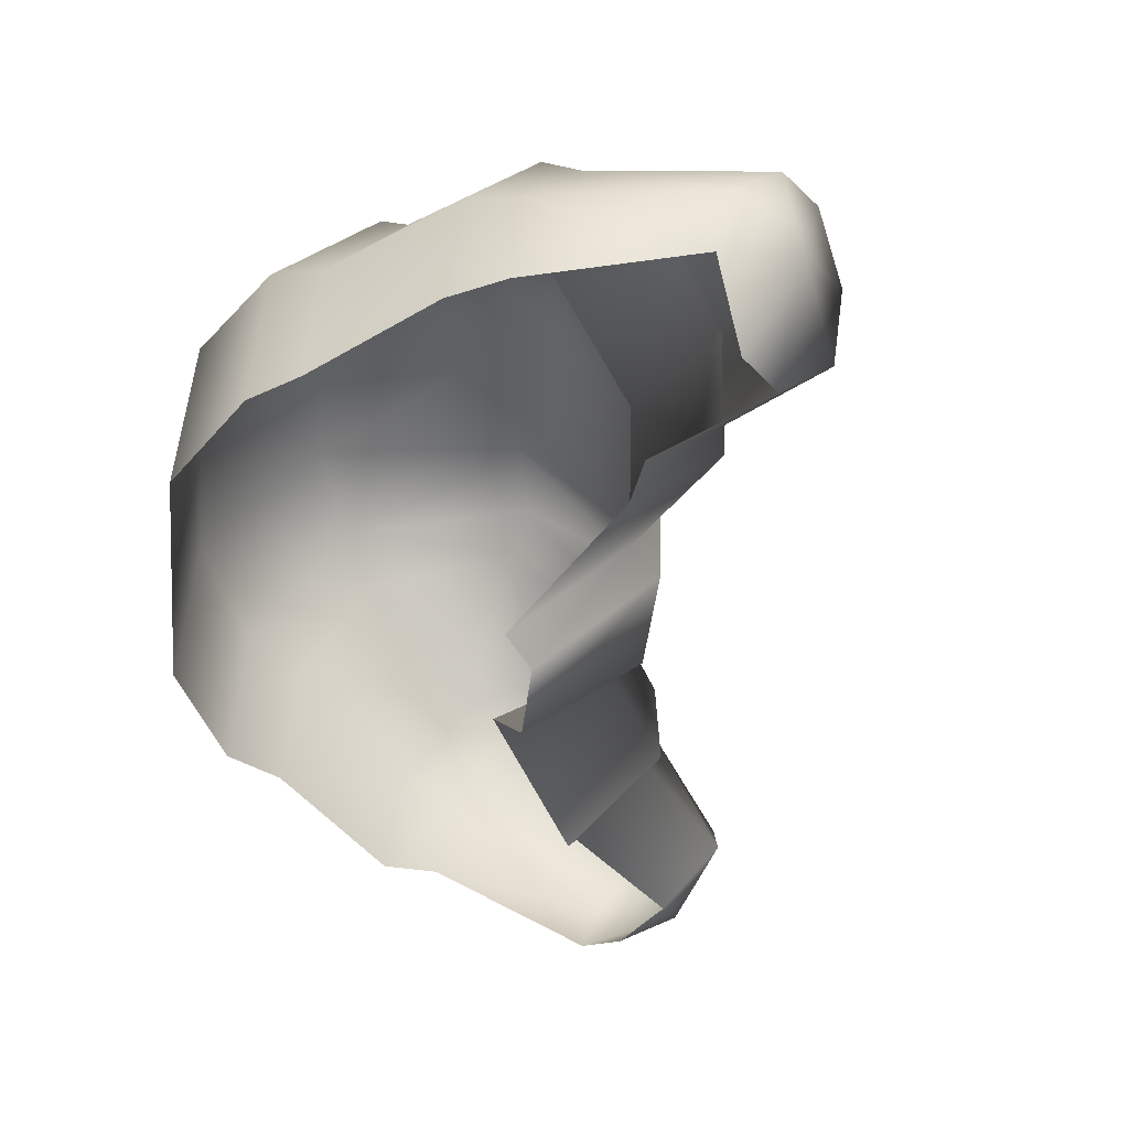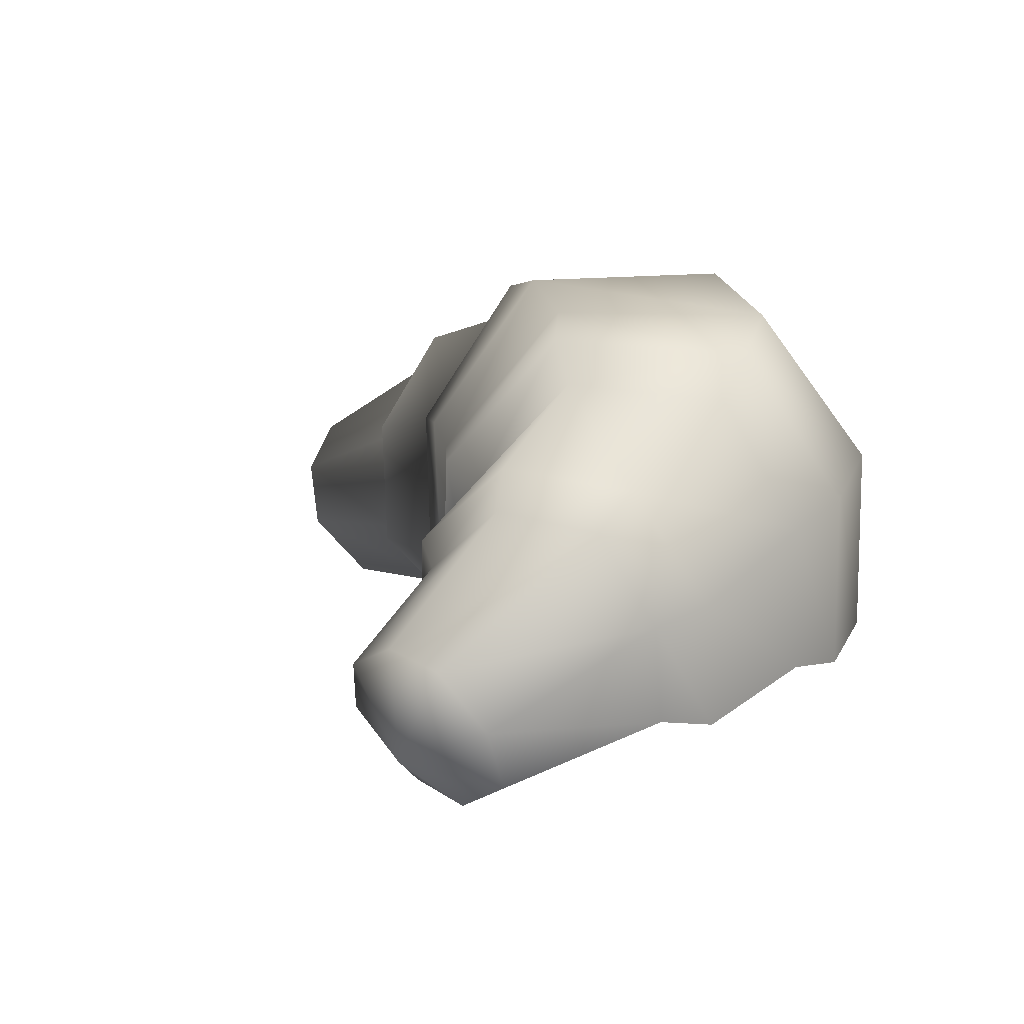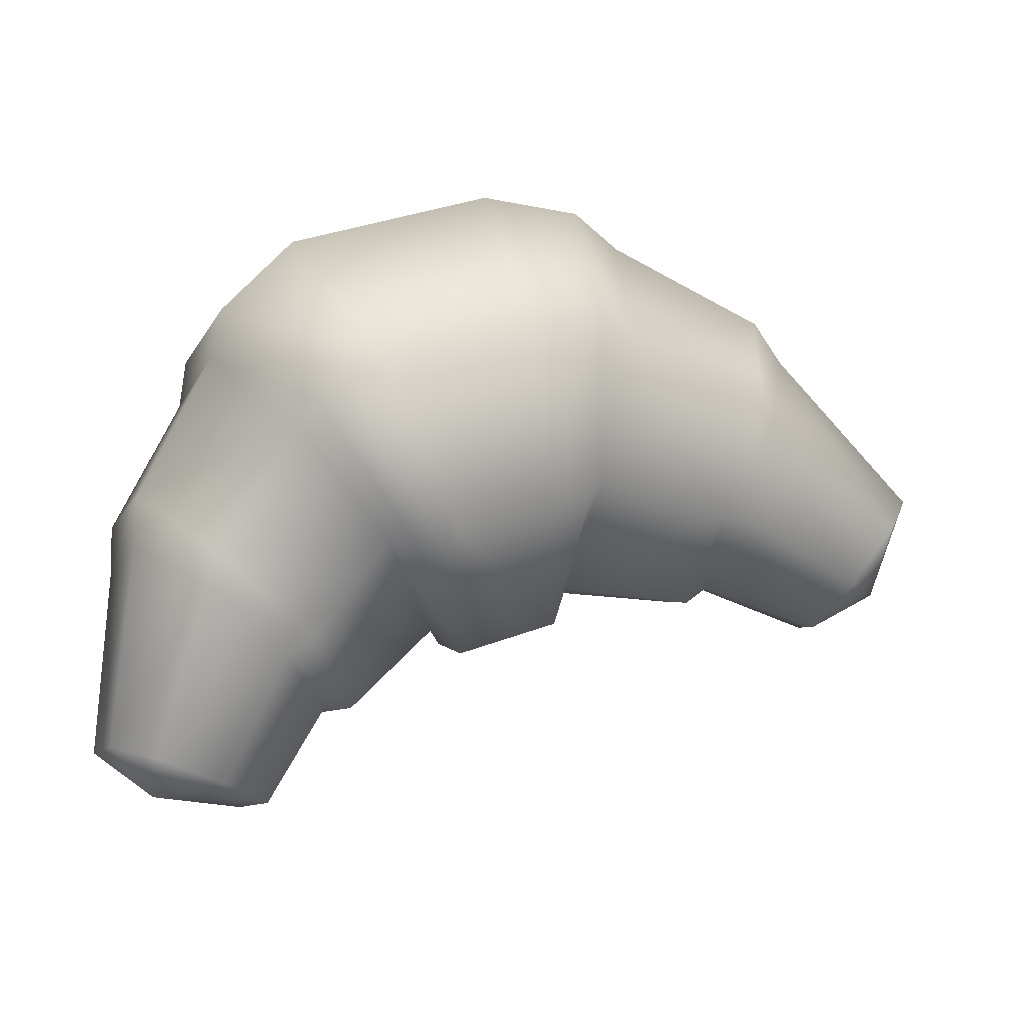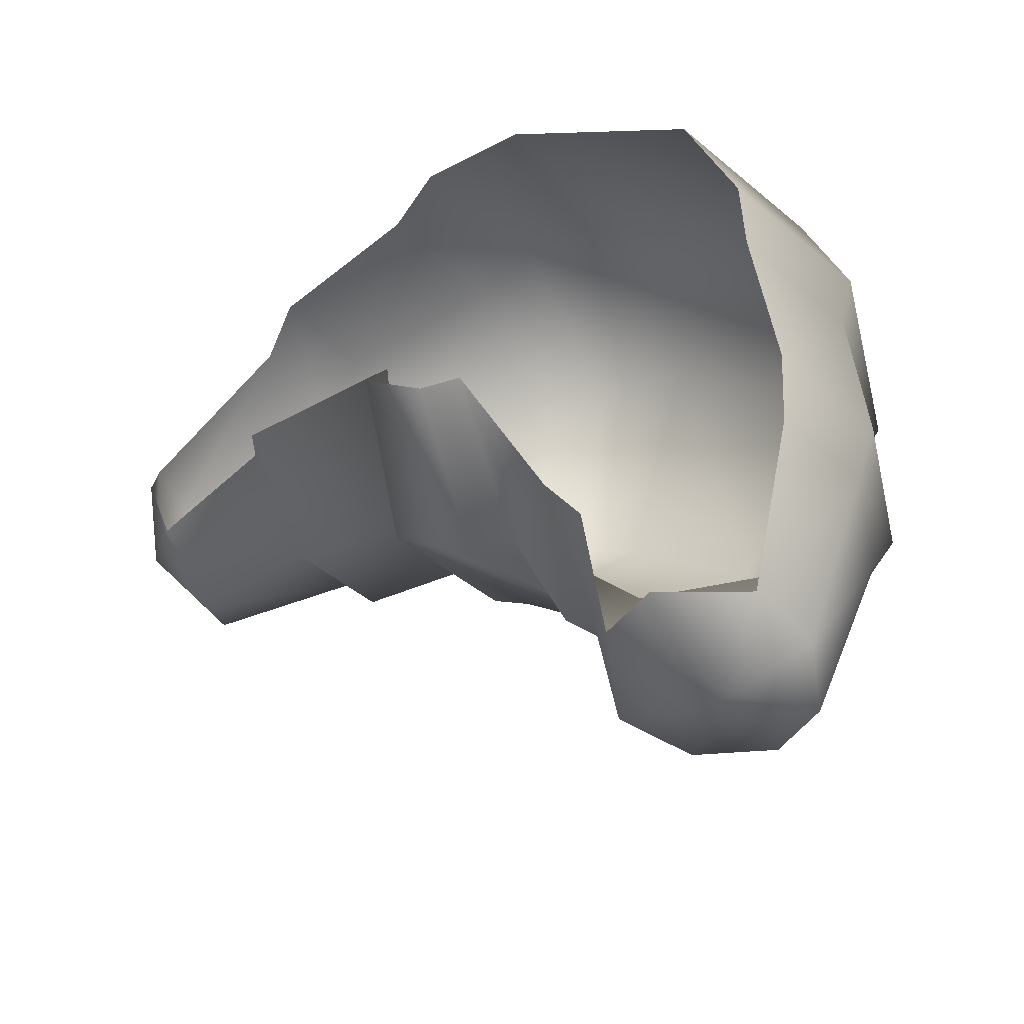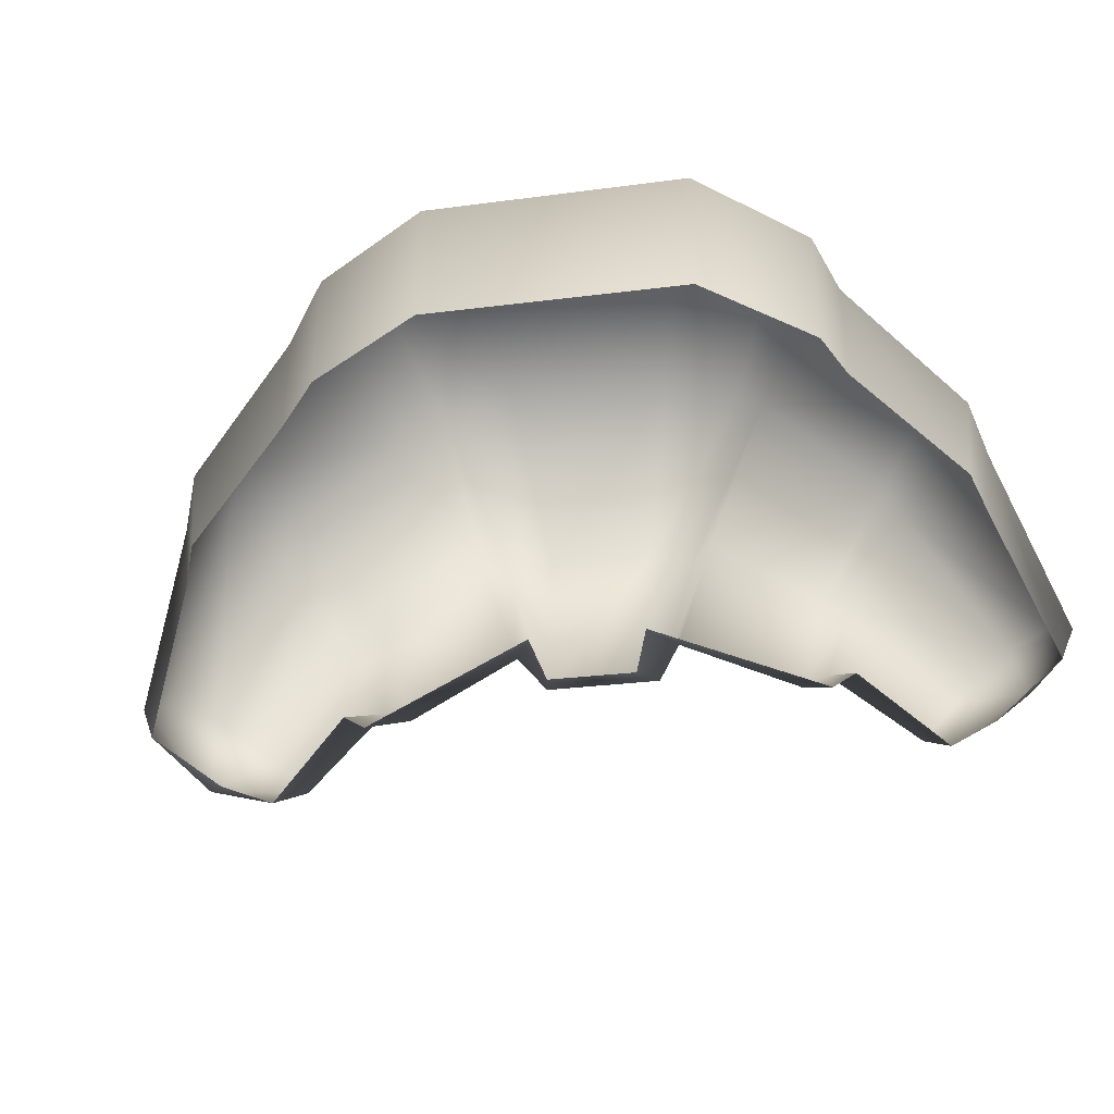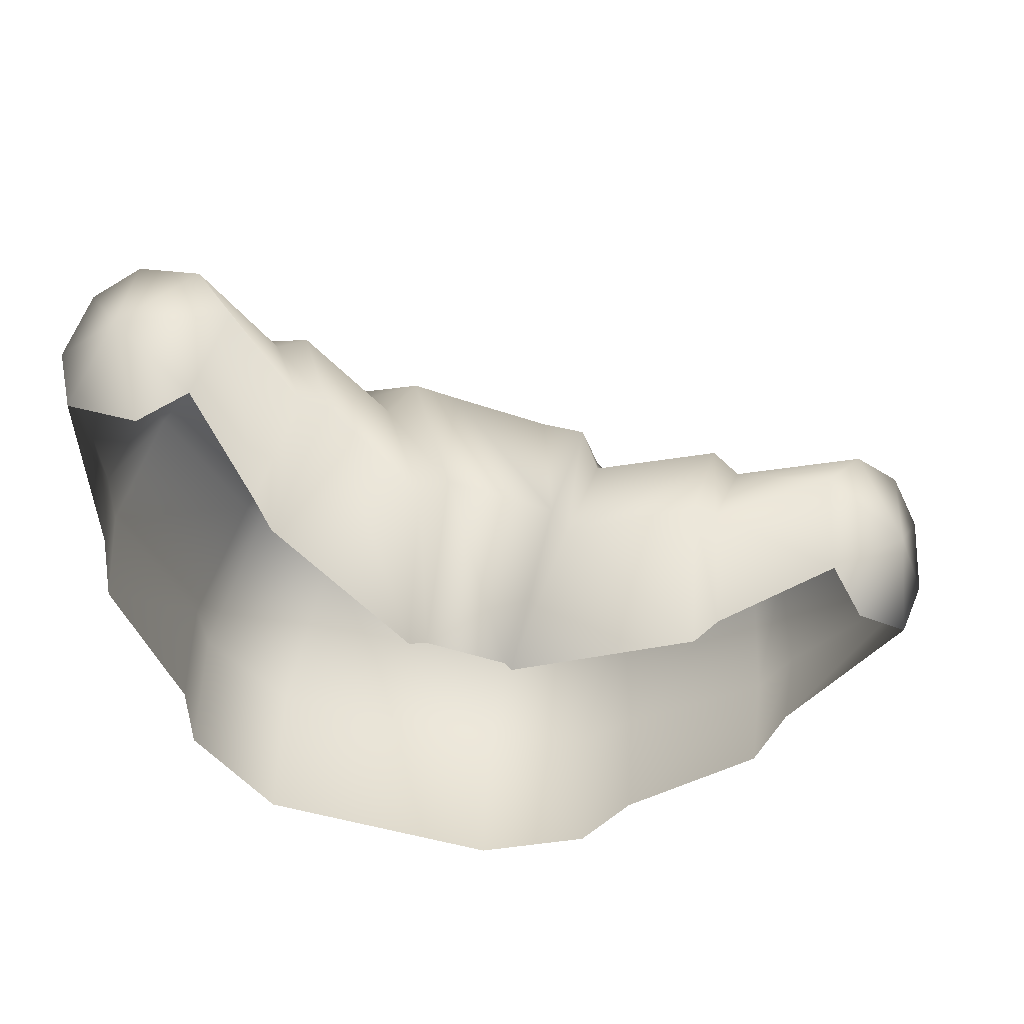
<metadata>
{"format":"obj","ext":"obj","renderer":"f3d","projection":"perspective","resolution":1024,"background":"white","views":[{"elev":-48.3,"azim":112.0,"up":"+Y"},{"elev":16.6,"azim":-69.6,"up":"+Y"},{"elev":46.8,"azim":-173.3,"up":"+Y"},{"elev":-30.6,"azim":40.7,"up":"+Z"},{"elev":-52.2,"azim":35.3,"up":"+Y"},{"elev":-59.0,"azim":-168.7,"up":"+Y"}]}
</metadata>
<code>
g febg_mothership_001_croissant_01
v 0.1814 0.01347 -0.06372
v 0.2047 0.009459 -0.1667
v 0.1694 0.06645 -0.1991
v 0.1377 0.08043 -0.1066
v 0.169 -0.01076 -0.0465
v 0.1958 0.1135 -0.2177
v 0.1167 0.07481 -0.1007
v 0.08705 -0.01047 0.08004
v 0.1612 0.161 -0.1201
v 0.2483 0.1414 -0.2197
v 0.06195 0.07399 -0.007472
v 0.06871 -0.03374 0.06634
v 0.1391 0.1771 -0.1142
v 0.03463 0.06243 -0.0211
v 0.01163 -0.03368 0.09814
v 0.2254 0.2195 -0.1037
v 0.09055 0.1993 -0.02244
v -0.04287 0.0622 0.02227
v 0.01124 -0.01047 0.1216
v 0.2175 0.2496 -0.09176
v -0.04902 0.07394 0.05339
v -0.1395 -0.01076 0.1226
v -0.1571 0.0747 0.04939
v -0.1607 0.01347 0.1238
v -0.1734 0.08042 0.06392
v -0.2601 0.009455 0.08804
v -0.2684 0.06644 0.04093
v -0.1806 0.1769 0.06044
v -0.1974 0.161 0.07605
v -0.2982 0.1135 0.05317
v -0.2181 0.2195 0.1383
v -0.3282 0.1414 0.09638
v -0.204 0.2496 0.1379
v -0.07709 0.1992 0.06873
v -0.09088 0.2912 0.1511
v -0.196 0.2389 0.2382
v -0.07004 0.2109 0.03656
v -0.2212 0.2117 0.2201
v -0.06997 0.3204 0.1321
v -0.03753 0.2143 0.0238
v -0.0145 0.3325 0.1157
v -0.03135 0.3133 0.2805
v 0.03365 0.2151 -0.01687
v 0.1011 0.3353 0.05174
v 0.06363 0.211 -0.0372
v 0.1474 0.3198 0.01315
v 0.1686 0.2912 0.0113
v -0.06898 0.2824 0.2735
v 0.04813 0.3293 0.2738
v 0.2579 0.2825 0.09376
v 0.2966 0.239 -0.03218
v 0.2514 0.3123 0.1215
v 0.2025 0.333 0.1907
v 0.2949 0.2118 -0.06312
v 0.2898 0.1326 -0.2066
v 0.2622 0.07199 -0.2083
v 0.1958 0.1135 -0.2177
v 0.1694 0.06645 -0.1991
v 0.2047 0.009459 -0.1667
v 0.2489 -1.35e-05 -0.1557
v 0.3084 0.037 -0.1609
v 0.3161 0.08772 -0.1817
v 0.3161 0.08772 -0.1817
v 0.3309 0.1415 -0.03579
v 0.3084 0.037 -0.1609
v 0.3241 0.06051 -0.0229
v 0.3394 0.1523 0.008579
v 0.3326 0.05009 0.02212
v 0.3052 0.181 0.1342
v 0.3024 0.06135 0.1413
v 0.3076 0.1943 0.1772
v 0.3044 0.05148 0.1833
v 0.2574 0.2101 0.2636
v 0.2561 0.05512 0.2683
v 0.08419 0.05694 0.358
v 0.07969 0.2085 0.3565
v -0.006528 0.05226 0.3582
v -0.01304 0.1954 0.3576
v -0.06032 0.1809 0.3348
v -0.05293 0.06133 0.3361
v -0.1847 0.1522 0.2961
v -0.1696 0.05007 0.2974
v -0.2175 0.1415 0.265
v -0.203 0.06051 0.2661
v -0.3326 0.08772 0.1739
v -0.311 0.037 0.1786
v -0.3394 0.1325 0.1384
v -0.3206 0.05016 0.09852
v -0.3326 0.08772 0.1739
v -0.2982 0.1135 0.05317
v -0.311 0.037 0.1786
v -0.2684 0.06644 0.04093
v -0.2745 -1.484e-05 0.1313
v -0.2601 0.009455 0.08804
g febg_mothership_001_croissant_01_0
f 3 2 1
f 4 3 1
f 1 5 4
f 6 3 4
f 5 7 4
f 5 8 7
f 9 6 4
f 4 7 9
f 10 6 9
f 8 11 7
f 8 12 11
f 7 13 9
f 7 11 13
f 12 14 11
f 14 12 15
f 16 10 9
f 9 13 16
f 11 17 13
f 11 14 17
f 18 14 15
f 18 15 19
f 13 20 16
f 13 17 20
f 21 18 19
f 21 19 22
f 23 21 22
f 23 22 24
f 25 23 24
f 24 26 25
f 26 27 25
f 28 23 25
f 21 23 28
f 29 25 27
f 29 28 25
f 30 29 27
f 29 30 31
f 30 32 31
f 33 28 29
f 31 33 29
f 34 21 28
f 33 35 28
f 35 34 28
f 36 33 31
f 35 33 36
f 34 37 21
f 37 18 21
f 38 31 32
f 38 36 31
f 35 39 34
f 39 37 34
f 40 18 37
f 39 41 37
f 41 40 37
f 42 39 35
f 41 39 42
f 18 40 43
f 14 18 43
f 41 44 40
f 44 43 40
f 45 14 43
f 14 45 17
f 46 45 43
f 44 46 43
f 17 45 47
f 45 46 47
f 17 47 20
f 48 42 35
f 48 35 36
f 49 41 42
f 41 49 44
f 47 46 50
f 20 47 51
f 47 50 51
f 52 46 44
f 46 52 50
f 49 53 44
f 53 52 44
f 20 51 54
f 16 20 54
f 54 55 16
f 55 10 16
f 55 56 10
f 10 56 57
f 57 56 58
f 58 56 59
f 59 56 60
f 60 56 61
f 61 56 62
f 62 56 55
f 63 55 54
f 64 63 54
f 54 51 64
f 65 63 64
f 66 65 64
f 51 67 64
f 64 67 66
f 51 50 67
f 67 68 66
f 50 69 67
f 67 69 68
f 50 52 69
f 69 70 68
f 52 71 69
f 69 71 70
f 71 52 53
f 71 72 70
f 73 71 53
f 72 71 73
f 74 72 73
f 73 53 49
f 75 74 73
f 76 73 49
f 76 75 73
f 76 49 42
f 75 76 77
f 78 76 42
f 76 78 77
f 78 42 48
f 77 78 79
f 79 78 48
f 80 77 79
f 79 48 36
f 79 81 80
f 81 79 36
f 81 82 80
f 81 36 38
f 82 81 83
f 83 81 38
f 84 82 83
f 84 83 85
f 86 84 85
f 87 85 83
f 38 87 83
f 87 38 32
f 32 88 87
f 87 88 89
f 90 88 32
f 89 88 91
f 92 88 90
f 91 88 93
f 94 88 92
f 93 88 94

</code>
